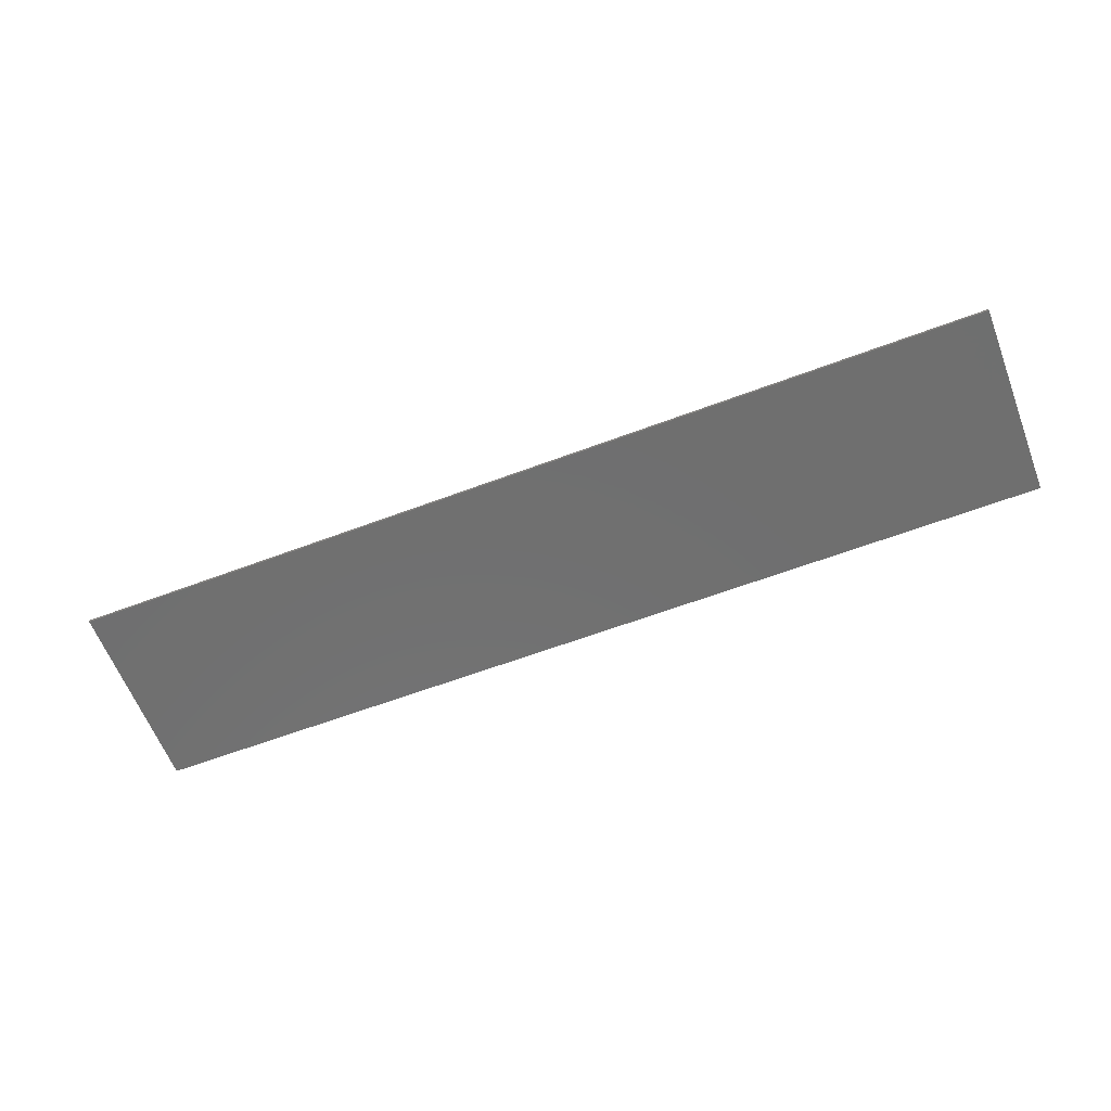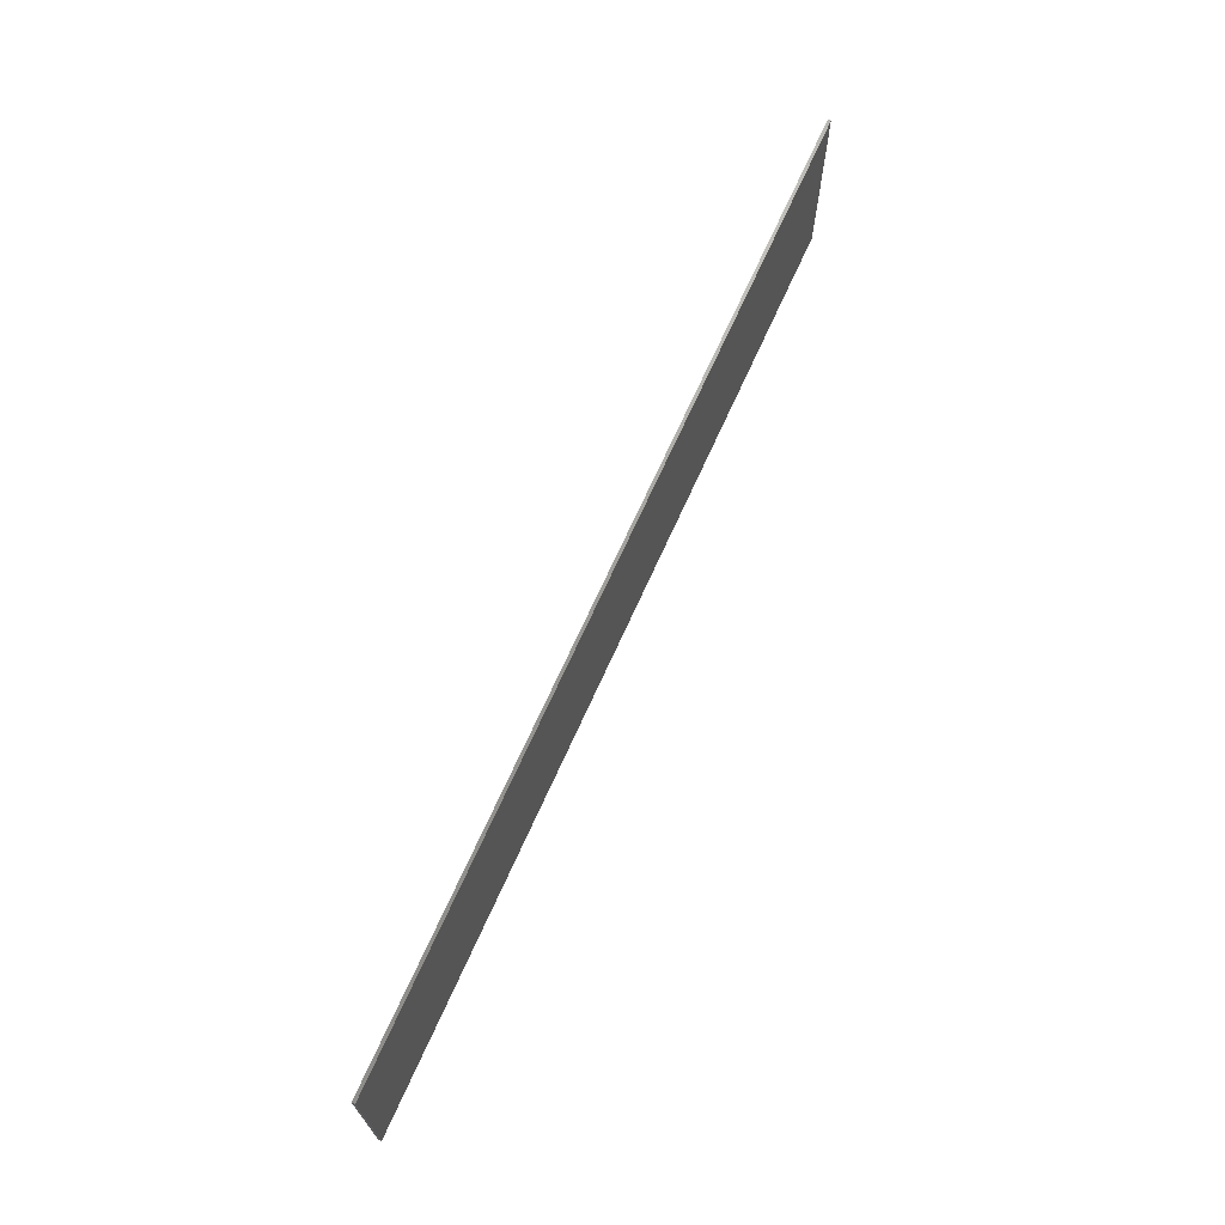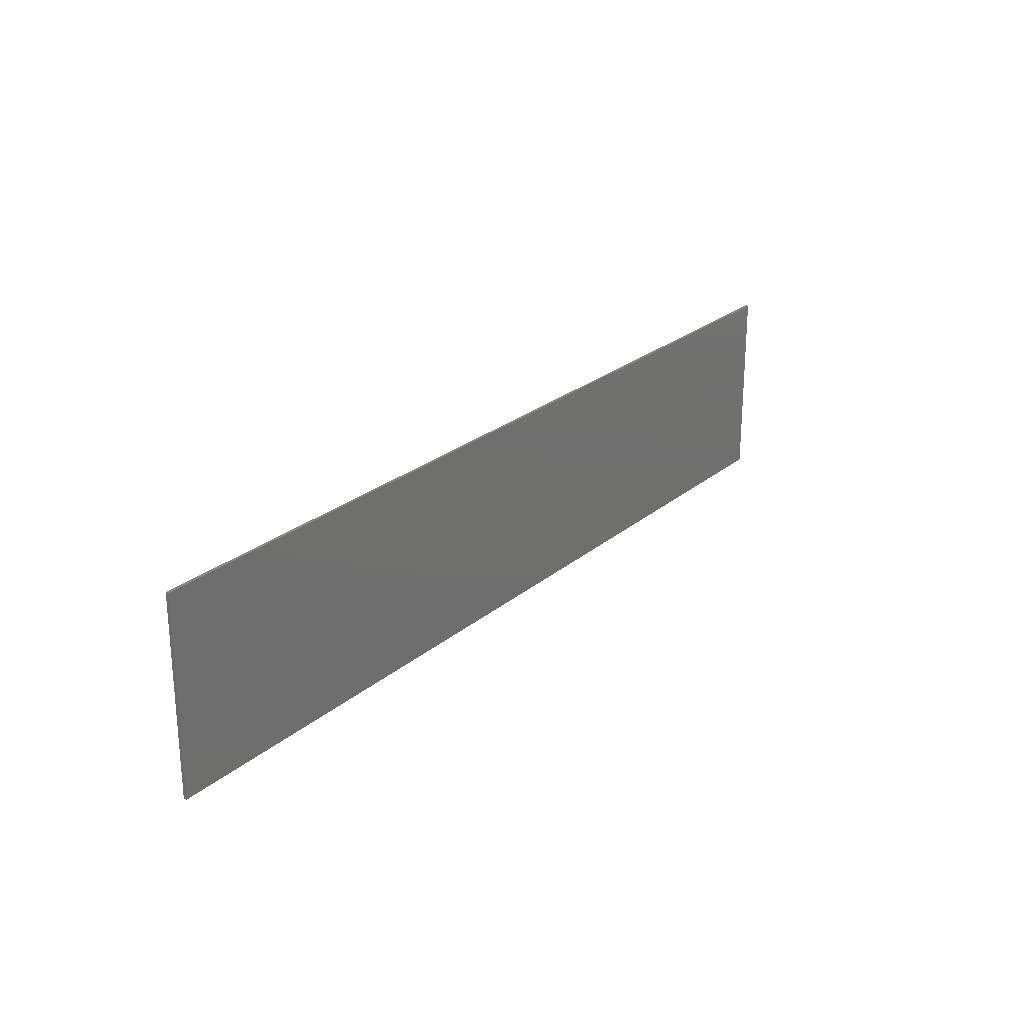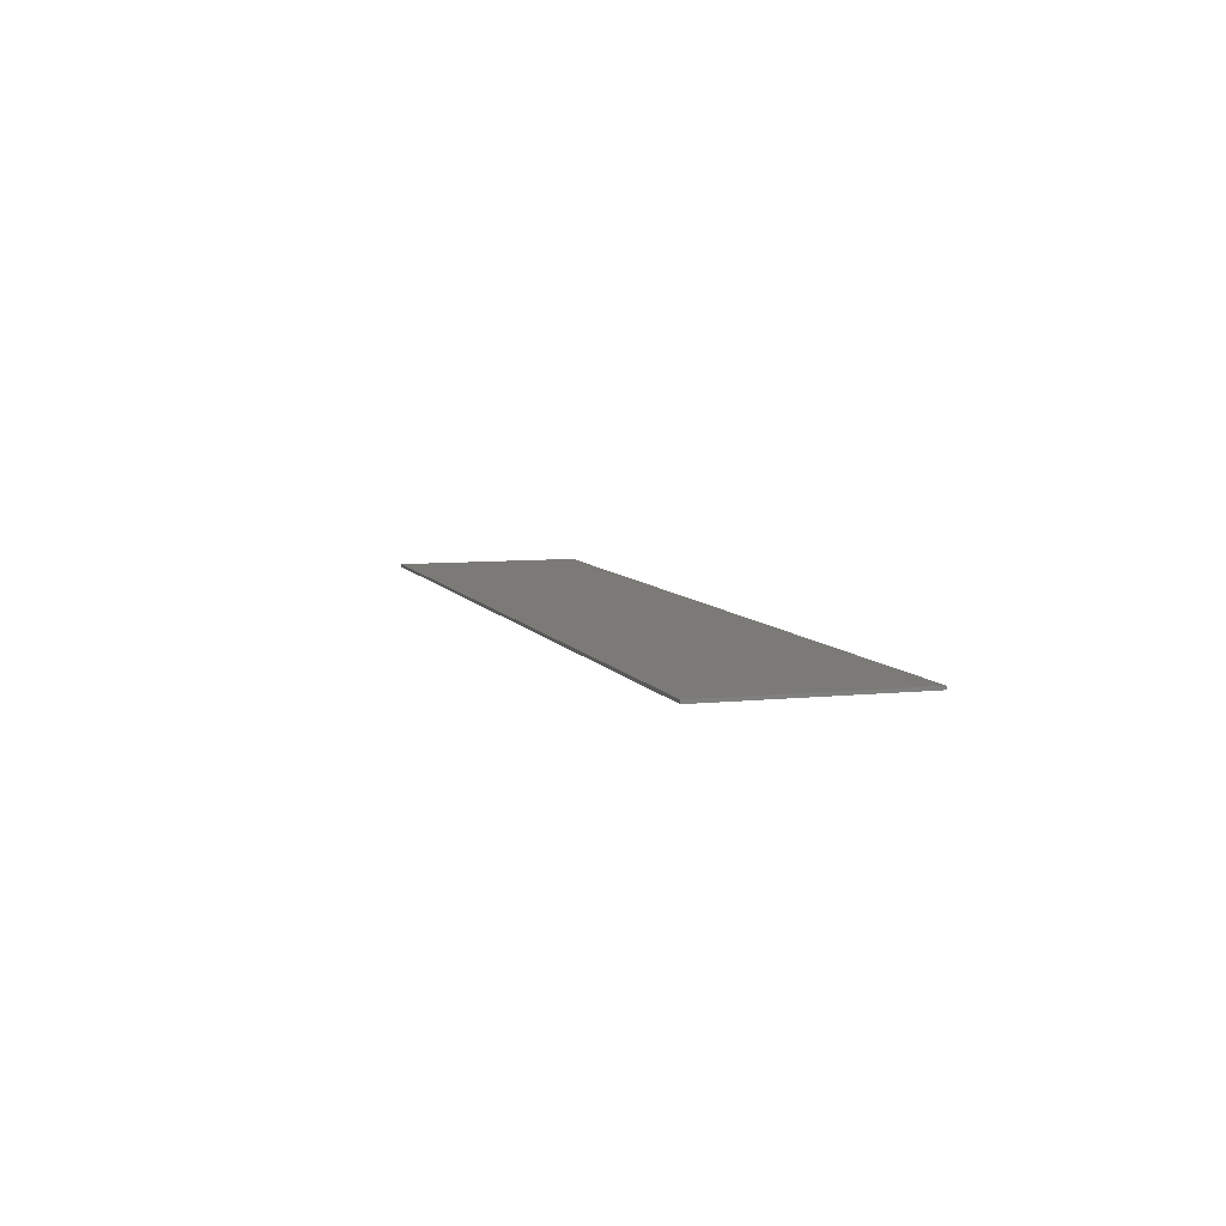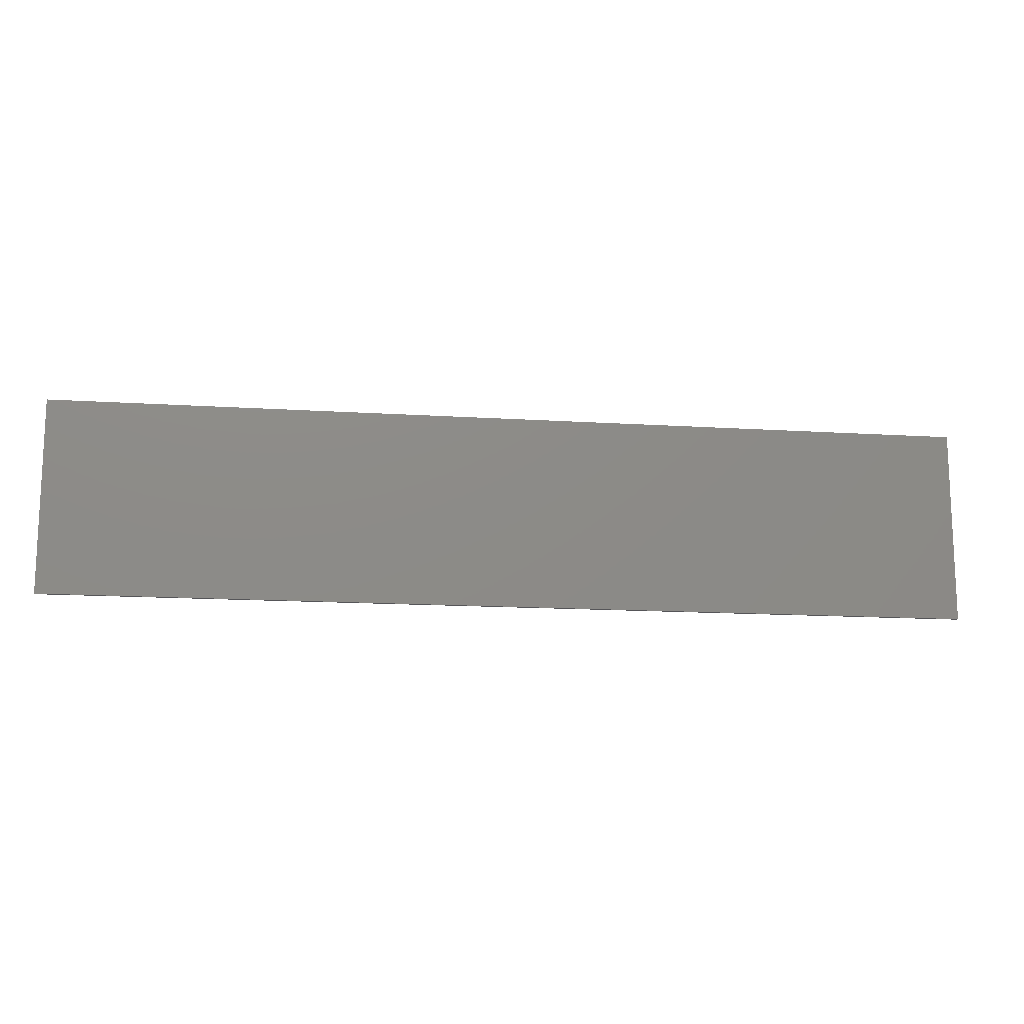
<metadata>
{"format":"stl","ext":"stl","renderer":"f3d","projection":"perspective","resolution":1024,"background":"white","views":[{"elev":-61.3,"azim":21.0,"up":"+Y"},{"elev":68.6,"azim":-65.9,"up":"+Z"},{"elev":24.3,"azim":-53.5,"up":"+Z"},{"elev":7.2,"azim":-107.3,"up":"+Y"},{"elev":-14.2,"azim":-8.1,"up":"+Z"}]}
</metadata>
<code>
# stl→obj: 239 verts, 474 faces
v 15.2 0 3.2
v 15.2 0 -3.2
v -15.2 0 -3.2
v -15.2 0 3.2
v -15.2 -0.1 3.2
v 15.2 -0.1 3.2
v -15.2 -0.1 -3.2
v 15.2 -0.1 -3.2
v -6.08 -0.1 -0.64
v -6.08 -0.1 1.56
v -6.52 -0.1 1.56
v -6.52 -0.1 -1.04
v -4.76 -0.1 -0.64
v -4.76 -0.1 -1.04
v -2.88 -0.1 1.12
v -2.64 -0.1 0.92
v -2.4 -0.1 1.2
v -2.8 -0.1 1.52
v -3.24 -0.1 1.24
v -3.4 -0.1 1.64
v -3.64 -0.1 1.2
v -3.96 -0.1 1.48
v -3.96 -0.1 0.92
v -4.4 -0.1 1.04
v -4.12 -0.1 0.48
v -4.56 -0.1 0.44
v -4.08 -0.1 0.04
v -4.52 -0.1 -0.2
v -3.88 -0.1 -0.4
v -4.24 -0.1 -0.68
v -3.56 -0.1 -0.64
v -3.68 -0.1 -1.04
v -3.24 -0.1 -0.68
v -3.08 -0.1 -1.08
v -2.92 -0.1 -0.6
v -2.72 -0.1 -0.92
v -2.6 -0.1 -0.32
v -2.4 -0.1 -0.64
v -1.12 -0.1 1.32
v -1.12 -0.1 1
v -0.84 -0.1 1.08
v -0.72 -0.1 1.44
v -0.6 -0.1 1.12
v -0.2 -0.1 1.44
v -0.24 -0.1 1.08
v 0.16 -0.1 1.32
v 0 -0.1 0.92
v 0.44 -0.1 1.08
v 0.52 -0.1 0.8
v 0.04 -0.1 0.68
v 0.44 -0.1 0.52
v -0.04 -0.1 0.48
v 0.32 -0.1 0.36
v 0.2 -0.1 0.24
v -0.28 -0.1 0.36
v -0.24 -0.1 0.08
v -0.56 -0.1 0.36
v -0.56 -0.1 0.12
v -0.92 -0.1 0.4
v -0.92 -0.1 0.12
v -0.04 -0.1 0
v 0.44 -0.1 0.04
v 0.12 -0.1 -0.2
v 0.56 -0.1 -0.2
v 0.12 -0.1 -0.4
v 0.56 -0.1 -0.52
v 0.04 -0.1 -0.6
v 0.4 -0.1 -0.84
v 0.16 -0.1 -1
v -0.16 -0.1 -0.72
v -0.16 -0.1 -1.12
v -0.44 -0.1 -0.76
v -0.52 -0.1 -1.12
v -0.76 -0.1 -0.72
v -0.88 -0.1 -1.04
v -1.08 -0.1 -0.6
v -1.2 -0.1 -0.92
v 1.84 -0.1 0.64
v 1.269 -0.1 0.8032
v 1.229 -0.1 0.6
v 1.269 -0.1 0.3968
v 1.384 -0.1 0.2244
v 1.557 -0.1 0.1092
v 1.76 -0.1 0.0688
v 1.963 -0.1 0.1092
v 2.136 -0.1 0.2244
v 2.251 -0.1 0.3968
v 2.291 -0.1 0.6
v 2.251 -0.1 0.8032
v 2.136 -0.1 0.9756
v 1.963 -0.1 1.091
v 1.76 -0.1 1.131
v 1.557 -0.1 1.091
v 1.384 -0.1 0.9756
v 1.094 -0.1 1.226
v 0.902 -0.1 0.9388
v 1.381 -0.1 1.418
v 1.72 -0.1 1.485
v 2.059 -0.1 1.418
v 2.386 -0.1 1.226
v 2.578 -0.1 0.9388
v 2.685 -0.1 0.6
v 2.698 -0.1 0.2612
v 2.666 -0.1 -0.026
v 2.16 -0.1 -0.12
v 2.08 -0.1 -0.08
v 1.979 -0.1 -0.138
v 1.72 -0.1 -0.2052
v 1.381 -0.1 -0.178
v 1.094 -0.1 -0.026
v 0.902 -0.1 0.2612
v 0.8348 -0.1 0.6
v 2.6 -0.1 -0.24
v 2.16 -0.1 -0.24
v 2.48 -0.1 -0.48
v 2.08 -0.1 -0.4
v 2.28 -0.1 -0.72
v 1.96 -0.1 -0.52
v 2.08 -0.1 -0.88
v 1.76 -0.1 -0.68
v 1.8 -0.1 -1.04
v 1.48 -0.1 -0.8
v 1.52 -0.1 -1.12
v 1.12 -0.1 -0.84
v 1.24 -0.1 -1.12
v 4.48 -0.1 1.4
v 3.48 -0.1 1.04
v 4.48 -0.1 1.04
v 3.12 -0.1 1.4
v 3.12 -0.1 0.16
v 3.48 -0.1 0.48
v 3.8 -0.1 0.16
v 4.04 -0.1 0.48
v 4.08 -0.1 0.08
v 4.36 -0.1 0.36
v 4.24 -0.1 -0.12
v 4.6 -0.1 0.16
v 4.68 -0.1 -0.2
v 4.24 -0.1 -0.36
v 4.64 -0.1 -0.52
v 4.16 -0.1 -0.56
v 4.48 -0.1 -0.8
v 3.92 -0.1 -0.72
v 4.28 -0.1 -0.96
v 3.96 -0.1 -1.08
v 3.64 -0.1 -0.76
v 3.56 -0.1 -1.08
v 3.28 -0.1 -0.68
v 3.2 -0.1 -1
v 2.96 -0.1 -0.52
v 2.92 -0.1 -0.92
v 4.96 -0.1 1.44
v 4.96 -0.1 1
v 6.04 -0.1 1.04
v 6.64 -0.1 1.4
v 6.12 -0.1 0.96
v 6.64 -0.1 1.16
v 6.4 -0.1 0.8
v 5.84 -0.1 0.4
v 6.12 -0.1 0.16
v 5.52 -0.1 -0.32
v 5.92 -0.1 -0.52
v 5.32 -0.1 -0.92
v 5.8 -0.1 -1.04
v 5.28 -0.1 -1.04
v 0 -0.1 -1.84
v -7.84 -0.1 -2.28
v 7.84 -0.1 -2.28
v 4 -0.1 -1.84
v 8 -0.1 -2.12
v 8 -0.1 -1.84
v 8.28 -0.1 -2
v 8 -0.1 2.28
v 8.28 -0.1 2.52
v 4 -0.1 2.28
v 0 -0.1 2.28
v -8.28 -0.1 2.52
v -4 -0.1 2.28
v -8 -0.1 2.28
v -8.28 -0.1 -2
v -8 -0.1 -1.84
v -8 -0.1 -2.12
v -4 -0.1 -1.84
v -10.12 -0.1 0.36
v -13.6 -0.1 0.36
v -13.56 -0.1 -0.2
v -10.12 -0.1 -0.2
v -9.88 -0.1 0.28
v -9.88 -0.1 -0.28
v -9.68 -0.1 0.12
v -9.76 -0.1 -0.48
v -9.56 -0.1 -0.16
v -9.76 -0.1 -1.52
v -9.56 -0.1 -1.56
v -9.64 -0.1 -1.8
v -9.84 -0.1 -1.72
v -9.76 -0.1 -1.96
v -10.04 -0.1 -1.84
v -9.96 -0.1 -2.04
v -13.56 -0.1 -1.84
v -13.68 -0.1 -2.04
v -13.8 -0.1 -1.76
v -13.88 -0.1 -1.96
v -14.04 -0.1 -1.8
v -13.92 -0.1 -1.56
v -14.12 -0.1 -1.56
v -13.92 -0.1 -0.48
v -14.12 -0.1 -0.12
v -13.8 -0.1 -0.28
v -14.04 -0.1 0.12
v -13.88 -0.1 0.28
v 13.44 -0.1 0.36
v 9.96 -0.1 0.36
v 10 -0.1 -0.2
v 13.44 -0.1 -0.2
v 13.68 -0.1 0.28
v 13.68 -0.1 -0.28
v 13.88 -0.1 0.12
v 13.8 -0.1 -0.48
v 14 -0.1 -0.16
v 13.8 -0.1 -1.52
v 14 -0.1 -1.56
v 13.92 -0.1 -1.8
v 13.72 -0.1 -1.72
v 13.8 -0.1 -1.96
v 13.52 -0.1 -1.84
v 13.6 -0.1 -2.04
v 10 -0.1 -1.84
v 9.88 -0.1 -2.04
v 9.76 -0.1 -1.76
v 9.68 -0.1 -1.96
v 9.52 -0.1 -1.8
v 9.64 -0.1 -1.56
v 9.44 -0.1 -1.56
v 9.64 -0.1 -0.48
v 9.44 -0.1 -0.12
v 9.76 -0.1 -0.28
v 9.52 -0.1 0.12
v 9.68 -0.1 0.28
f 1 2 3
f 3 4 1
f 5 6 1
f 1 4 5
f 7 5 4
f 4 3 7
f 8 7 3
f 3 2 8
f 6 8 2
f 2 1 6
f 9 10 11
f 11 12 9
f 13 9 12
f 12 14 13
f 15 16 17
f 17 18 15
f 19 15 18
f 18 20 19
f 21 19 20
f 20 22 21
f 23 21 22
f 22 24 23
f 25 23 24
f 24 26 25
f 27 25 26
f 26 28 27
f 29 27 28
f 28 30 29
f 31 29 30
f 30 32 31
f 33 31 32
f 32 34 33
f 35 33 34
f 34 36 35
f 37 35 36
f 36 38 37
f 39 40 41
f 41 42 39
f 42 41 43
f 43 44 42
f 44 43 45
f 45 46 44
f 46 45 47
f 47 48 46
f 49 48 47
f 47 50 49
f 51 49 50
f 50 52 51
f 53 51 52
f 52 54 53
f 54 52 55
f 55 56 54
f 56 55 57
f 57 58 56
f 58 57 59
f 59 60 58
f 54 56 61
f 61 62 54
f 62 61 63
f 63 64 62
f 64 63 65
f 65 66 64
f 66 65 67
f 67 68 66
f 69 68 67
f 67 70 69
f 71 69 70
f 70 72 71
f 73 71 72
f 72 74 73
f 75 73 74
f 74 76 75
f 76 77 75
f 78 79 80
f 80 81 78
f 78 81 82
f 82 83 78
f 78 83 84
f 84 85 78
f 78 85 86
f 86 87 78
f 78 87 88
f 88 89 78
f 78 89 90
f 90 91 78
f 78 91 92
f 92 93 78
f 78 93 94
f 94 79 78
f 95 96 79
f 79 94 95
f 97 95 94
f 94 93 97
f 98 97 93
f 93 92 98
f 99 98 92
f 92 91 99
f 100 99 91
f 91 90 100
f 101 100 90
f 90 89 101
f 102 101 89
f 89 88 102
f 103 102 88
f 88 87 103
f 104 103 87
f 87 86 104
f 105 104 86
f 86 106 105
f 106 86 85
f 85 107 106
f 107 85 84
f 84 108 107
f 108 84 83
f 83 109 108
f 109 83 82
f 82 110 109
f 110 82 81
f 81 111 110
f 111 81 80
f 80 112 111
f 112 80 79
f 79 96 112
f 104 105 113
f 113 105 114
f 114 115 113
f 115 114 116
f 116 117 115
f 117 116 118
f 118 119 117
f 119 118 120
f 120 121 119
f 121 120 122
f 122 123 121
f 123 122 124
f 124 125 123
f 126 127 128
f 126 129 127
f 127 129 130
f 130 131 127
f 131 130 132
f 132 133 131
f 133 132 134
f 134 135 133
f 135 134 136
f 136 137 135
f 138 137 136
f 136 139 138
f 140 138 139
f 139 141 140
f 142 140 141
f 141 143 142
f 144 142 143
f 143 145 144
f 145 143 146
f 146 147 145
f 147 146 148
f 148 149 147
f 149 148 150
f 150 151 149
f 152 153 154
f 154 155 152
f 155 154 156
f 156 157 155
f 158 157 156
f 156 159 158
f 160 158 159
f 159 161 160
f 162 160 161
f 161 163 162
f 164 162 163
f 163 165 164
f 166 167 168
f 168 169 166
f 169 168 170
f 170 171 169
f 171 170 172
f 173 171 172
f 172 174 173
f 174 175 173
f 176 175 174
f 174 177 176
f 177 178 176
f 177 179 178
f 179 177 180
f 180 181 179
f 181 180 182
f 182 183 181
f 183 182 167
f 167 166 183
f 184 185 186
f 186 187 184
f 188 184 187
f 187 189 188
f 190 188 189
f 189 191 190
f 192 190 191
f 191 193 192
f 194 192 193
f 193 195 194
f 195 193 196
f 196 197 195
f 197 196 198
f 198 199 197
f 199 198 200
f 200 201 199
f 201 200 202
f 202 203 201
f 204 203 202
f 202 205 204
f 206 204 205
f 205 207 206
f 208 206 207
f 208 207 209
f 209 210 208
f 210 209 186
f 186 211 210
f 185 211 186
f 212 213 214
f 214 215 212
f 216 212 215
f 215 217 216
f 218 216 217
f 217 219 218
f 220 218 219
f 219 221 220
f 222 220 221
f 221 223 222
f 223 221 224
f 224 225 223
f 225 224 226
f 226 227 225
f 227 226 228
f 228 229 227
f 229 228 230
f 230 231 229
f 232 231 230
f 230 233 232
f 234 232 233
f 233 235 234
f 236 234 235
f 236 235 237
f 237 238 236
f 238 237 214
f 214 239 238
f 213 239 214
f 11 179 181
f 181 12 11
f 12 181 183
f 183 14 12
f 32 14 183
f 183 34 32
f 34 183 166
f 166 77 34
f 77 166 75
f 75 166 73
f 71 73 166
f 69 71 166
f 166 125 69
f 123 125 166
f 166 169 123
f 121 123 169
f 119 121 169
f 169 151 119
f 151 169 149
f 149 169 147
f 145 147 169
f 144 145 169
f 142 144 169
f 169 165 142
f 164 165 169
f 169 171 164
f 162 164 171
f 171 160 162
f 158 160 171
f 171 157 158
f 157 171 173
f 173 155 157
f 152 155 173
f 173 175 152
f 126 152 175
f 175 129 126
f 100 129 175
f 175 99 100
f 98 99 175
f 175 176 98
f 176 97 98
f 95 97 176
f 176 46 95
f 176 44 46
f 176 42 44
f 39 42 176
f 176 17 39
f 176 18 17
f 20 18 176
f 176 178 20
f 178 22 20
f 24 22 178
f 178 10 24
f 11 10 178
f 178 179 11
f 10 26 24
f 28 26 10
f 10 9 28
f 28 9 13
f 30 28 13
f 13 14 30
f 30 14 32
f 77 36 34
f 38 36 77
f 77 76 38
f 37 38 76
f 76 60 37
f 37 60 59
f 59 16 37
f 17 16 59
f 59 40 17
f 39 17 40
f 37 16 15
f 15 35 37
f 35 15 19
f 19 33 35
f 33 19 21
f 21 31 33
f 31 21 23
f 23 29 31
f 29 23 25
f 25 27 29
f 41 40 59
f 59 57 41
f 43 41 57
f 57 55 43
f 45 43 55
f 55 52 45
f 47 45 52
f 52 50 47
f 60 76 74
f 74 58 60
f 58 74 72
f 72 56 58
f 56 72 70
f 70 61 56
f 61 70 67
f 67 63 61
f 63 67 65
f 95 46 48
f 48 96 95
f 96 48 49
f 49 112 96
f 112 49 51
f 51 111 112
f 111 51 53
f 53 62 111
f 53 54 62
f 110 111 62
f 62 64 110
f 109 110 64
f 64 66 109
f 124 109 66
f 66 68 124
f 125 124 68
f 68 69 125
f 109 124 122
f 122 108 109
f 108 122 120
f 120 118 108
f 108 118 116
f 116 107 108
f 107 116 114
f 114 105 107
f 106 107 105
f 129 100 101
f 129 101 102
f 102 130 129
f 102 103 130
f 103 104 130
f 130 104 113
f 113 150 130
f 150 113 115
f 115 151 150
f 115 117 151
f 117 119 151
f 130 150 148
f 148 132 130
f 132 148 146
f 146 134 132
f 134 146 143
f 143 136 134
f 136 143 141
f 141 139 136
f 153 152 126
f 126 128 153
f 127 131 133
f 133 128 127
f 128 133 135
f 135 153 128
f 153 135 137
f 137 154 153
f 159 156 154
f 154 137 159
f 161 159 137
f 137 138 161
f 161 138 140
f 140 163 161
f 163 140 142
f 142 165 163
f 209 207 205
f 205 202 209
f 186 209 202
f 202 200 186
f 187 186 200
f 200 198 187
f 189 187 198
f 198 196 189
f 191 189 196
f 196 193 191
f 237 235 233
f 233 230 237
f 214 237 230
f 230 228 214
f 215 214 228
f 228 226 215
f 217 215 226
f 226 224 217
f 217 224 221
f 221 219 217
f 222 223 8
f 223 225 8
f 225 227 8
f 227 229 8
f 8 229 172
f 172 170 8
f 170 168 8
f 206 7 204
f 204 7 203
f 203 7 201
f 199 201 7
f 180 199 7
f 7 182 180
f 182 7 167
f 167 7 8
f 8 168 167
f 197 199 180
f 195 197 180
f 194 195 180
f 192 194 180
f 180 177 192
f 177 190 192
f 177 188 190
f 177 184 188
f 185 184 177
f 177 5 185
f 5 211 185
f 5 210 211
f 5 208 210
f 206 208 5
f 5 7 206
f 231 172 229
f 232 172 231
f 234 172 232
f 172 234 236
f 236 174 172
f 174 236 238
f 174 238 239
f 174 239 213
f 174 213 212
f 212 6 174
f 6 212 216
f 6 216 218
f 6 218 220
f 6 220 222
f 222 8 6
f 6 5 177
f 177 174 6

</code>
